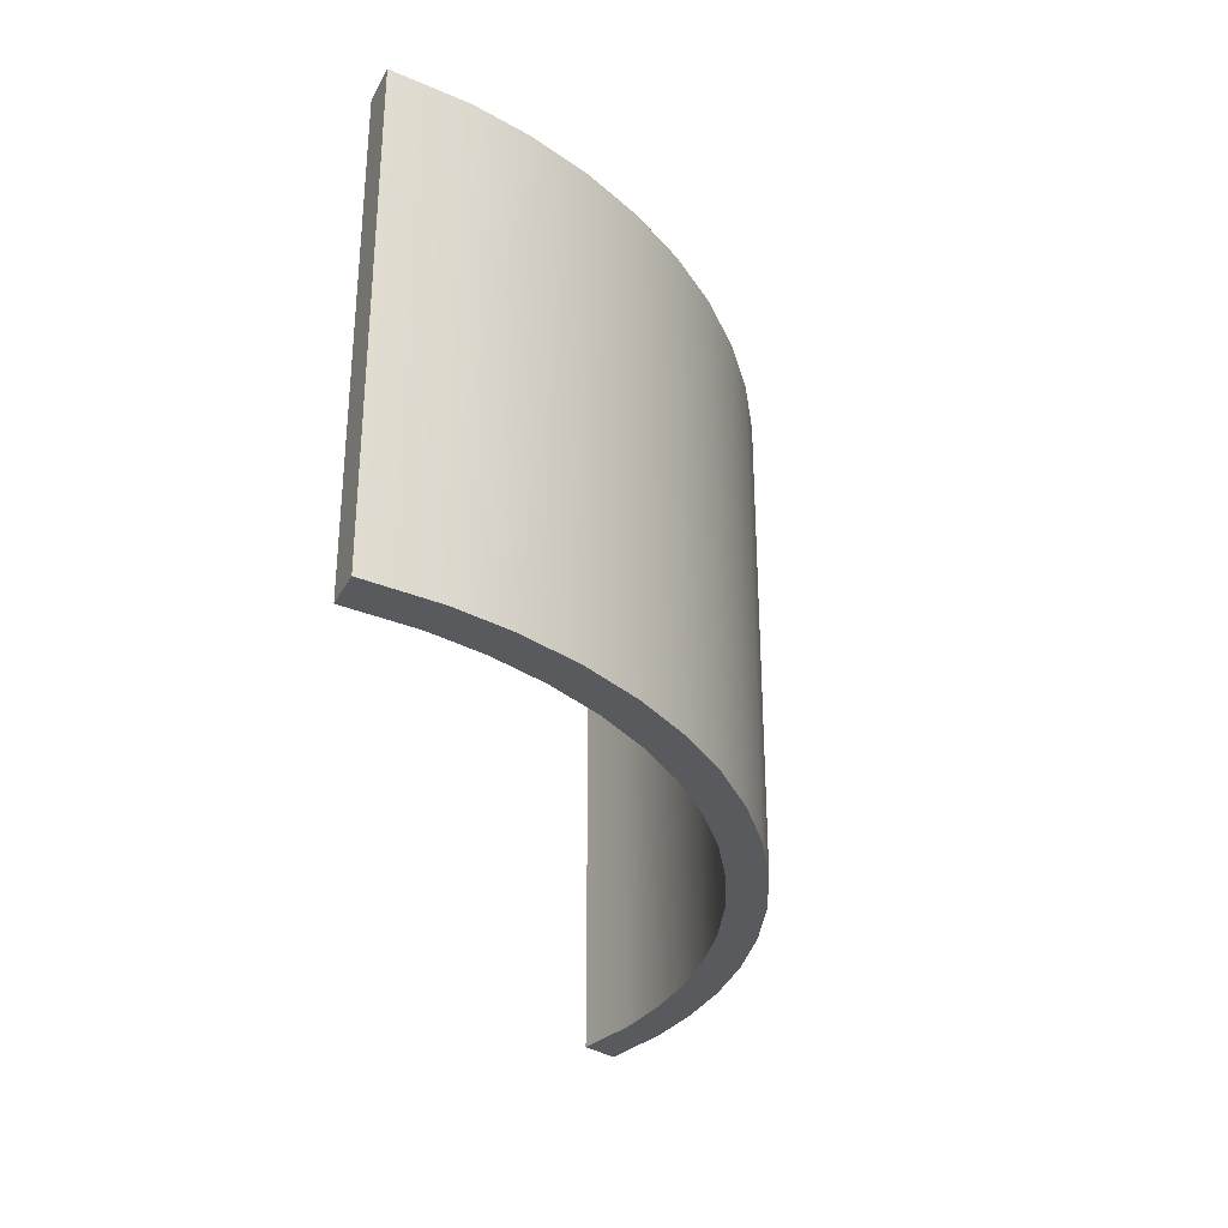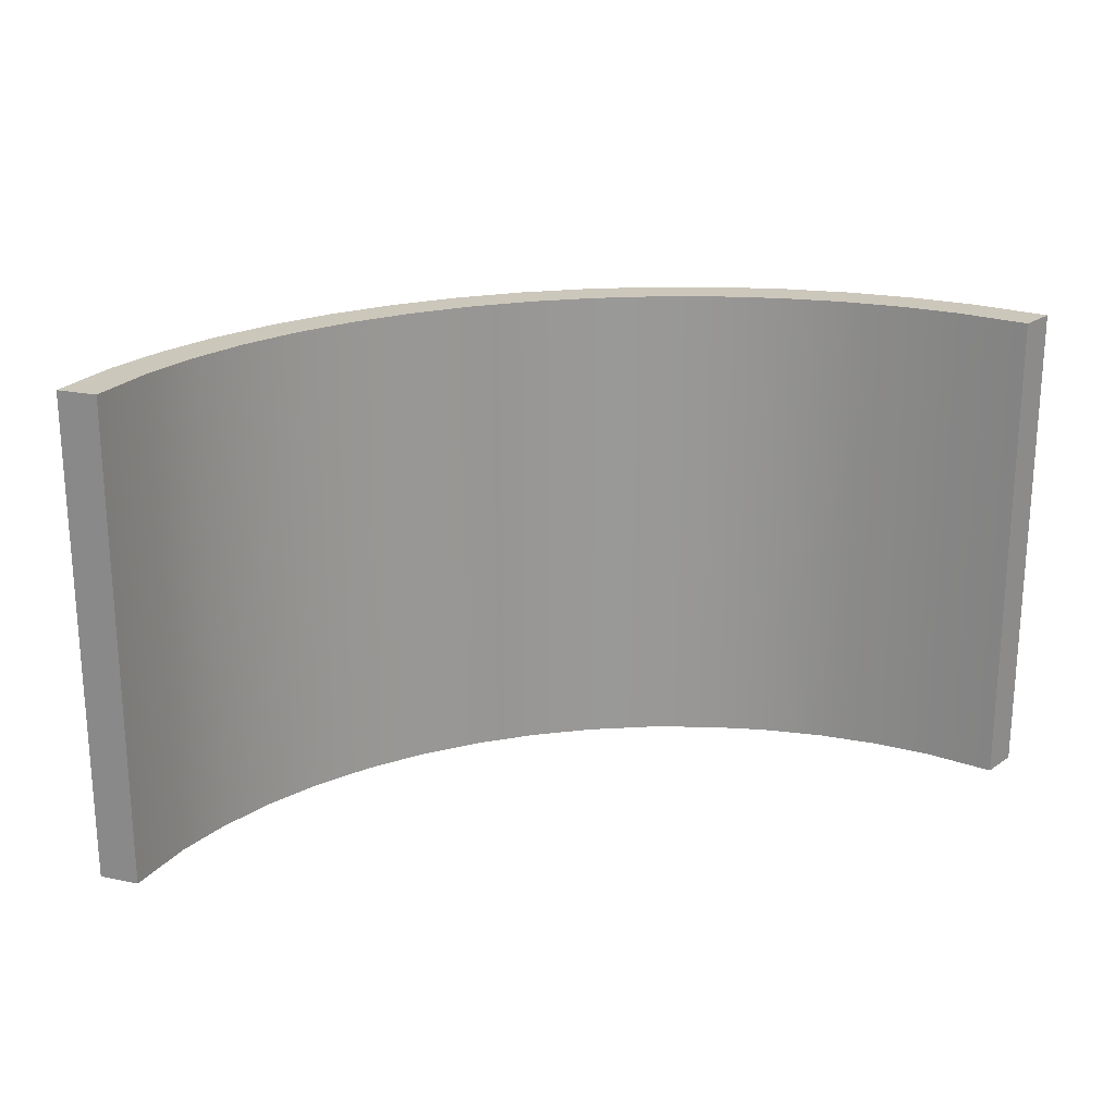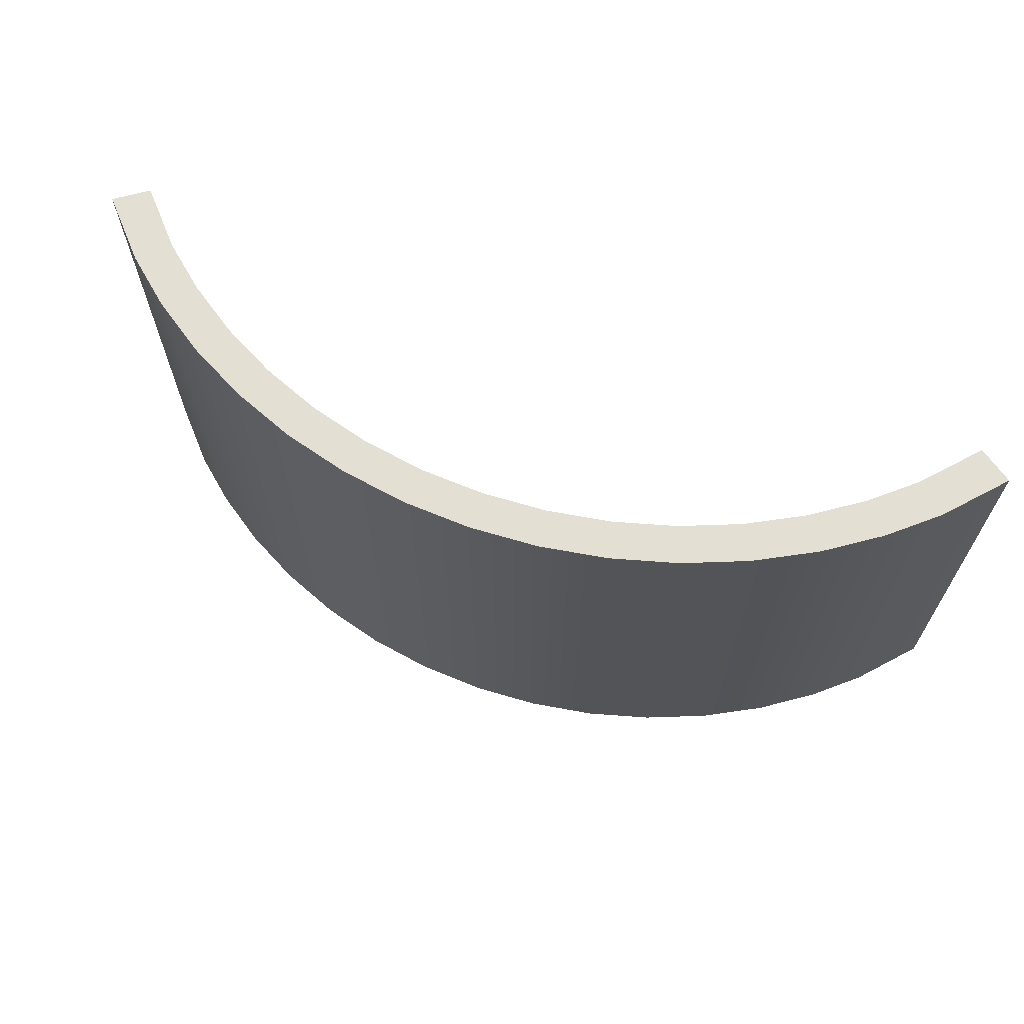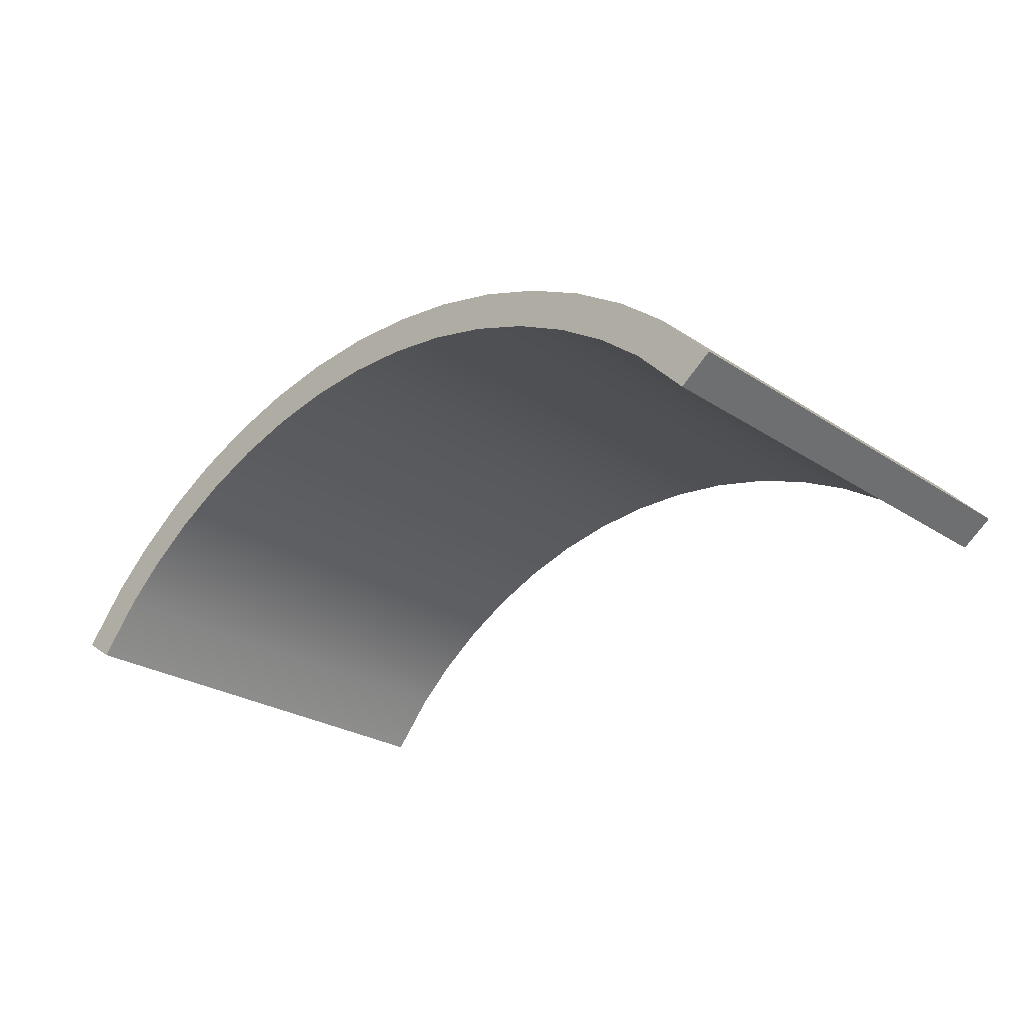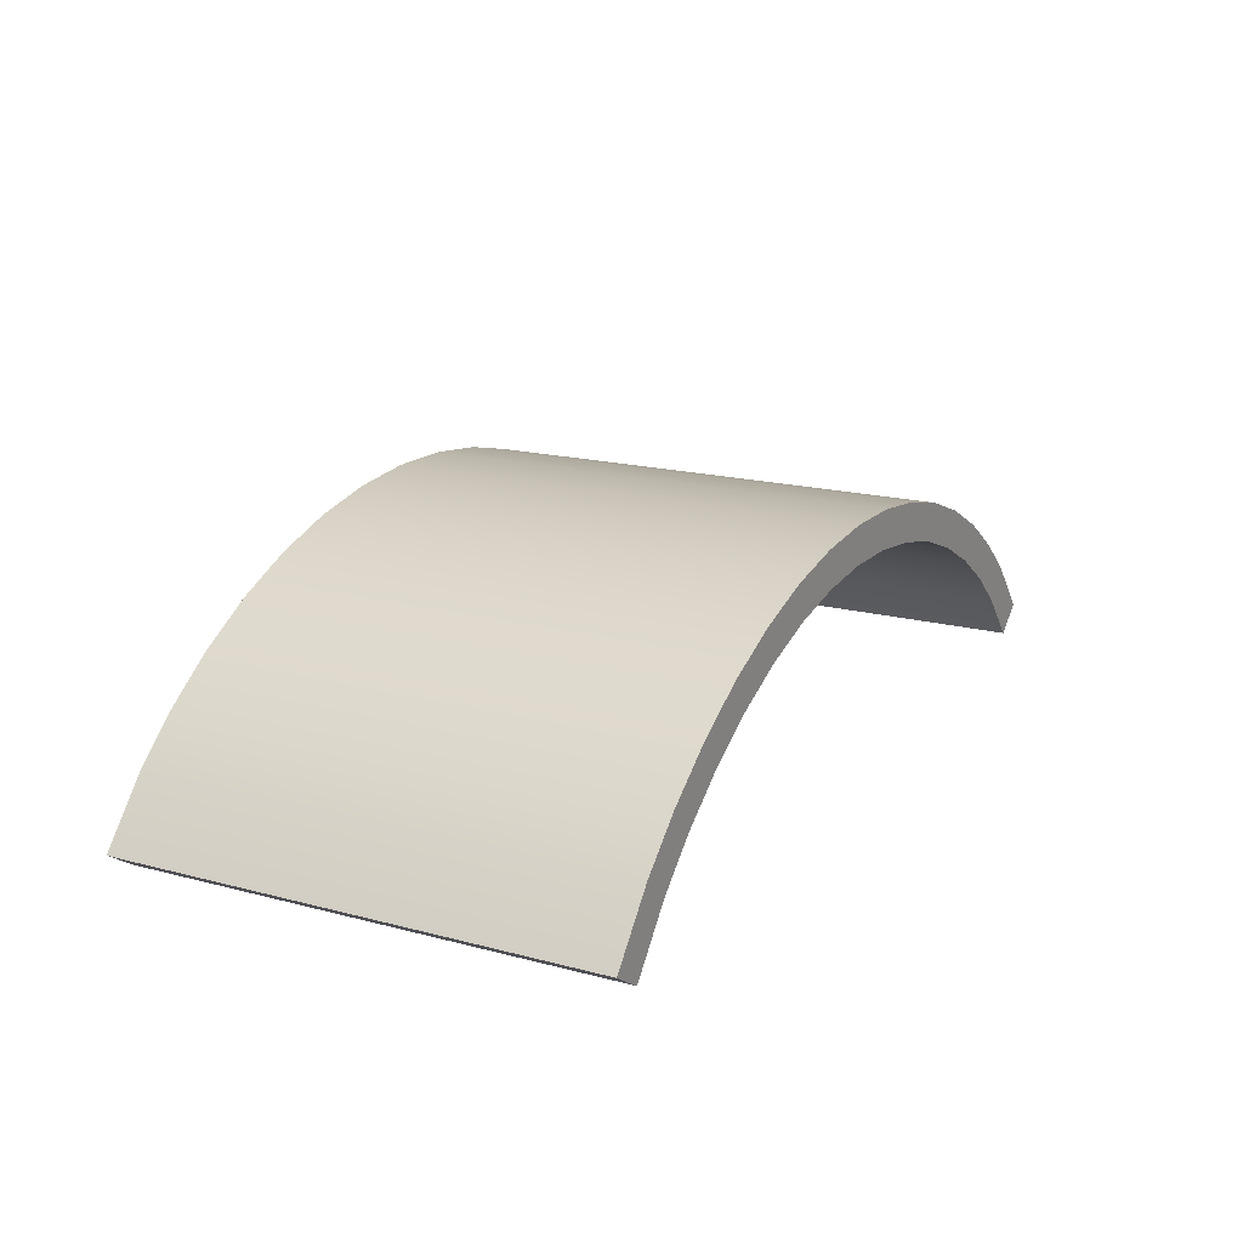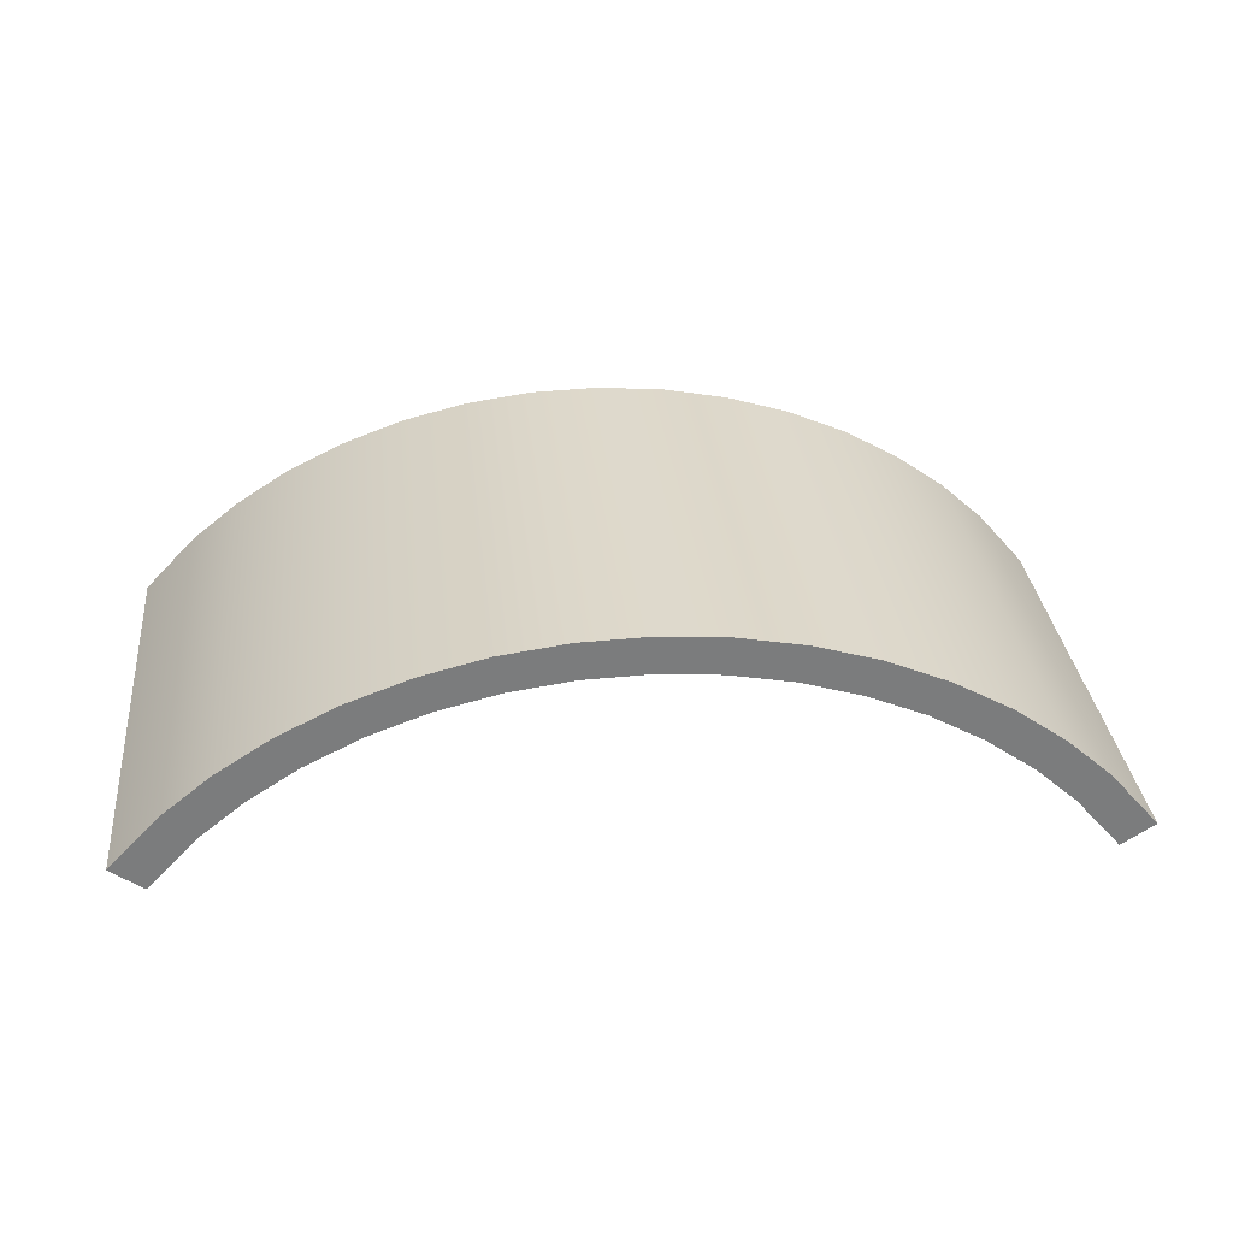
<metadata>
{"format":"obj","ext":"obj","renderer":"f3d","projection":"perspective","resolution":1024,"background":"white","views":[{"elev":-31.5,"azim":-77.4,"up":"+Y"},{"elev":21.6,"azim":166.3,"up":"+Y"},{"elev":66.4,"azim":21.2,"up":"+Y"},{"elev":-25.6,"azim":-136.4,"up":"+Z"},{"elev":18.0,"azim":117.4,"up":"+Z"},{"elev":31.7,"azim":-6.1,"up":"+Z"}]}
</metadata>
<code>
g default
v -1.877 64.37 22.74
v 3.333 44.51 22.6
v 3.569 64.37 24.14
v -2.031 44.51 24.29
v 18.64 64.37 13.83
v -17.63 64.37 14.8
v -17.63 44.51 14.8
v 18.64 44.51 13.83
v -18.95 64.37 15.77
v 20.01 64.37 14.74
v 20.01 44.51 14.74
v -18.95 44.51 15.77
v 16.71 64.37 16.07
v 12.98 64.37 19.08
v 8.374 64.37 21.36
v 3.333 64.37 22.6
v -15.59 64.37 16.93
v -11.69 64.37 19.74
v -6.977 64.37 21.77
v -15.59 44.51 16.93
v -11.69 44.51 19.74
v -6.977 44.51 21.77
v -1.877 44.51 22.74
v 16.71 44.51 16.07
v 12.98 44.51 19.08
v 8.374 44.51 21.36
v -16.77 64.37 18.05
v -12.58 64.37 21.07
v -7.512 64.37 23.25
v -2.031 64.37 24.29
v 17.95 64.37 17.13
v 13.93 64.37 20.36
v 8.987 64.37 22.81
v 17.95 44.51 17.13
v 13.93 44.51 20.36
v 8.987 44.51 22.81
v 3.569 44.51 24.14
v -16.77 44.51 18.05
v -12.58 44.51 21.07
v -7.512 44.51 23.25
v 14.98 64.37 17.63
v 10.75 64.37 20.34
v 5.892 64.37 22.11
v 0.7317 64.37 22.81
v -13.78 64.37 18.4
v -9.4 64.37 20.88
v -4.458 64.37 22.39
v -13.78 44.51 18.4
v -9.4 44.51 20.88
v -4.458 44.51 22.39
v 0.7317 44.51 22.81
v 14.98 44.51 17.63
v 10.75 44.51 20.34
v 5.892 44.51 22.11
v -14.82 64.37 19.63
v -10.12 64.37 22.29
v -4.805 64.37 23.92
v 0.7732 64.37 24.37
v 16.09 64.37 18.8
v 11.54 64.37 21.72
v 6.319 64.37 23.62
v 16.09 44.51 18.8
v 11.54 44.51 21.72
v 6.319 44.51 23.62
v 0.7732 44.51 24.37
v -14.82 44.51 19.63
v -10.12 44.51 22.29
v -4.805 44.51 23.92
g SM_Shelf_06d
f 51 23 44
f 44 23 1
f 23 50 1
f 1 50 47
f 65 37 58
f 58 37 3
f 37 64 3
f 3 64 61
f 16 2 44
f 44 2 51
f 16 43 2
f 2 43 54
f 30 4 58
f 58 4 65
f 30 57 4
f 4 57 68
f 24 13 8
f 8 13 5
f 17 20 6
f 6 20 7
f 38 27 12
f 12 27 9
f 31 34 10
f 10 34 11
f 24 52 13
f 13 52 41
f 52 25 41
f 41 25 14
f 25 53 14
f 14 53 42
f 53 26 42
f 42 26 15
f 26 54 15
f 15 54 43
f 17 45 20
f 20 45 48
f 45 18 48
f 48 18 21
f 18 46 21
f 21 46 49
f 46 19 49
f 49 19 22
f 47 50 19
f 19 50 22
f 31 59 34
f 34 59 62
f 59 32 62
f 62 32 35
f 32 60 35
f 35 60 63
f 60 33 63
f 63 33 36
f 61 64 33
f 33 64 36
f 38 66 27
f 27 66 55
f 56 28 67
f 67 28 39
f 28 55 39
f 39 55 66
f 57 29 68
f 68 29 40
f 29 56 40
f 40 56 67
f 9 6 12
f 12 6 7
f 11 8 10
f 10 8 5
f 10 5 31
f 31 5 13
f 31 13 59
f 59 13 41
f 59 41 32
f 32 41 14
f 32 14 60
f 60 14 42
f 60 42 33
f 33 42 15
f 33 15 61
f 61 15 43
f 61 43 3
f 3 43 16
f 3 16 58
f 58 16 44
f 44 1 58
f 58 1 30
f 1 47 30
f 30 47 57
f 47 19 57
f 57 19 29
f 19 46 29
f 29 46 56
f 46 18 56
f 56 18 28
f 18 45 28
f 28 45 55
f 45 17 55
f 55 17 27
f 17 6 27
f 27 6 9
f 12 7 38
f 38 7 20
f 38 20 66
f 66 20 48
f 66 48 39
f 39 48 21
f 39 21 67
f 67 21 49
f 67 49 40
f 40 49 22
f 40 22 68
f 68 22 50
f 68 50 4
f 4 50 23
f 4 23 65
f 65 23 51
f 51 2 65
f 65 2 37
f 2 54 37
f 37 54 64
f 54 26 64
f 64 26 36
f 26 53 36
f 36 53 63
f 53 25 63
f 63 25 35
f 25 52 35
f 35 52 62
f 52 24 62
f 62 24 34
f 24 8 34
f 34 8 11

</code>
